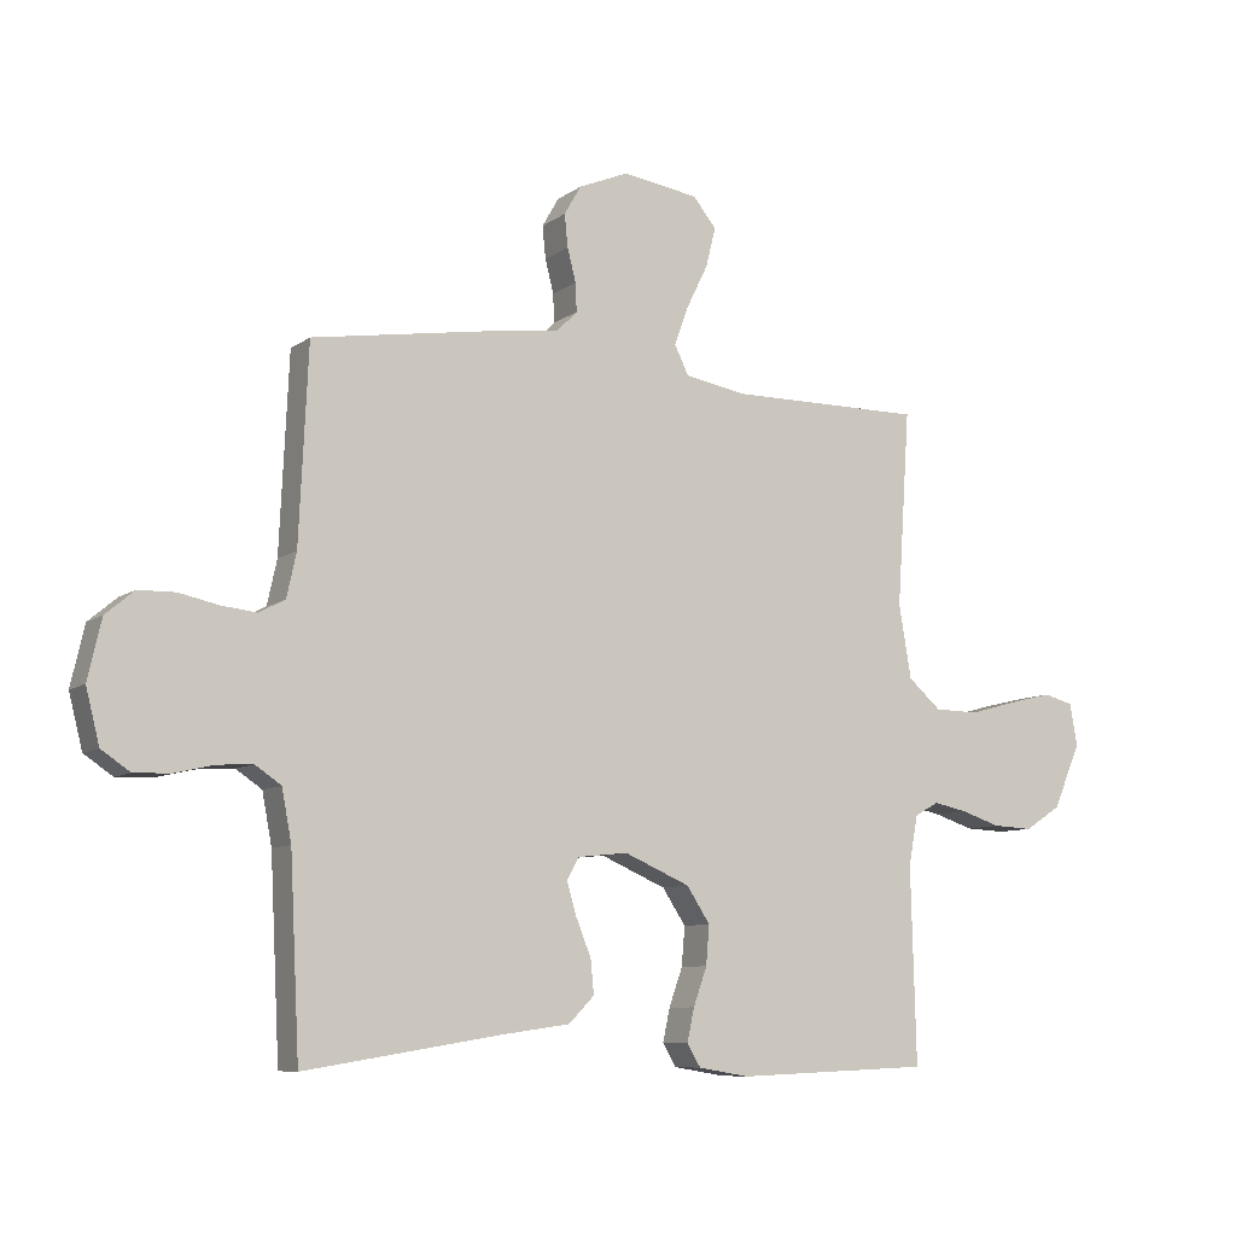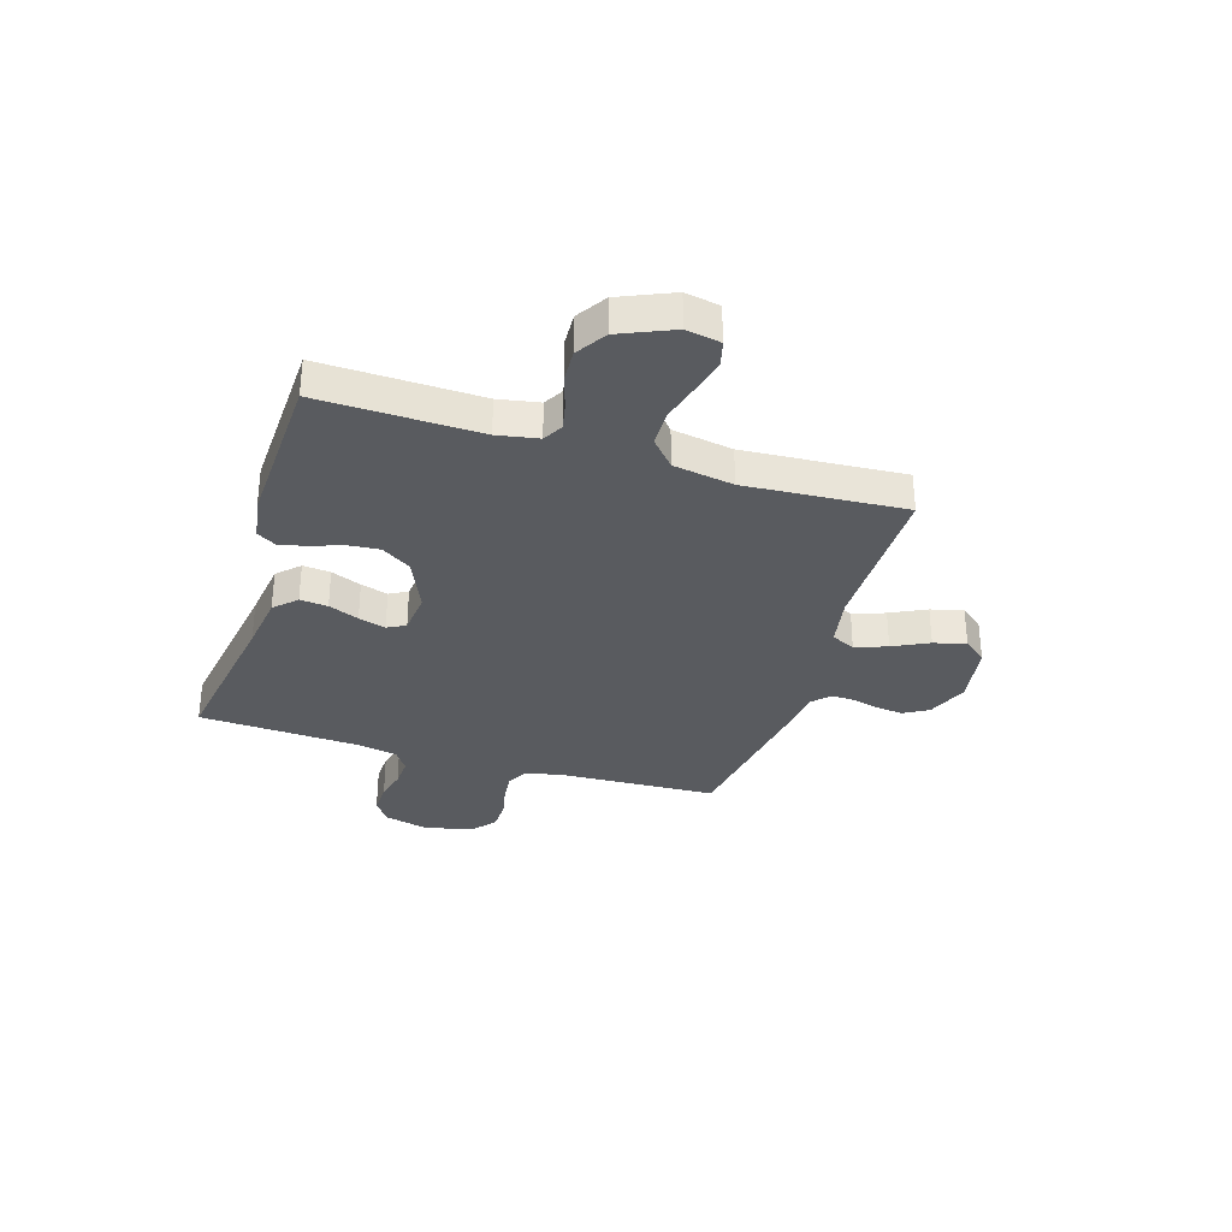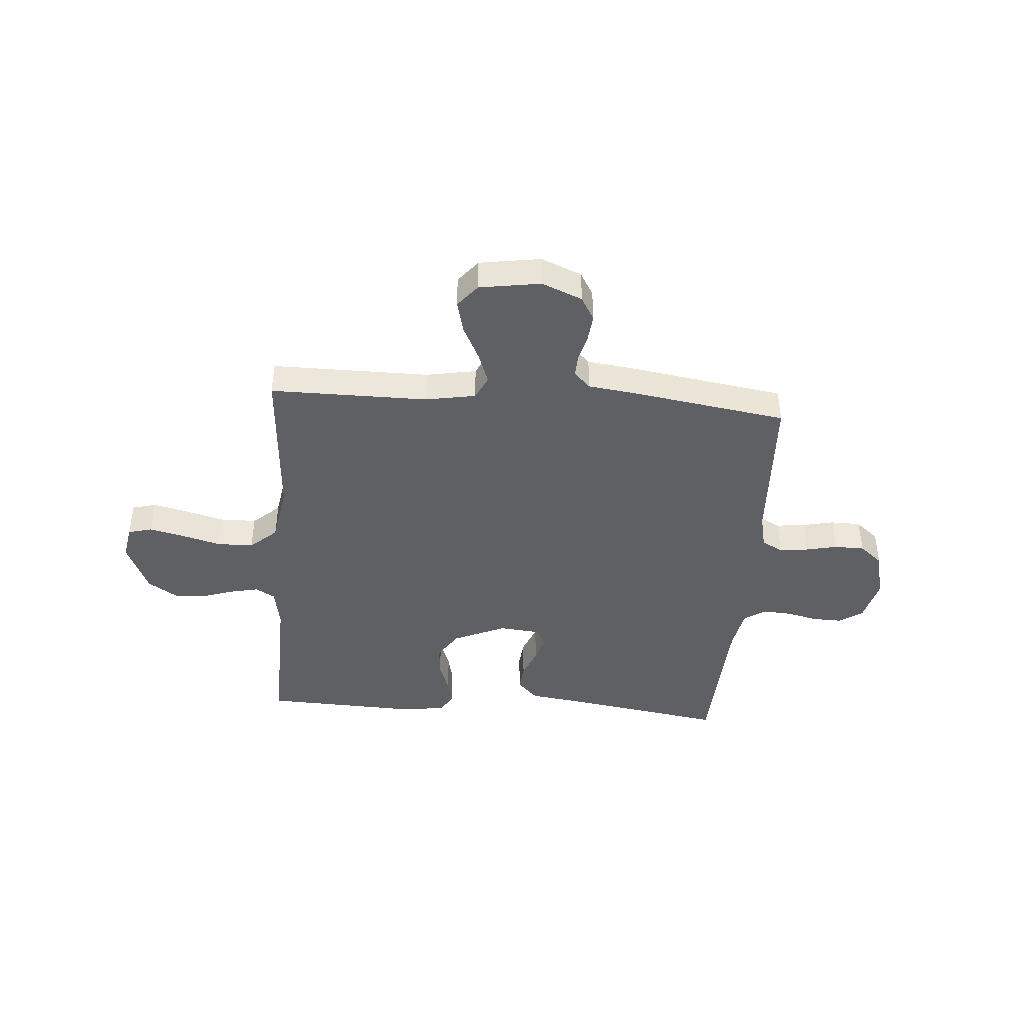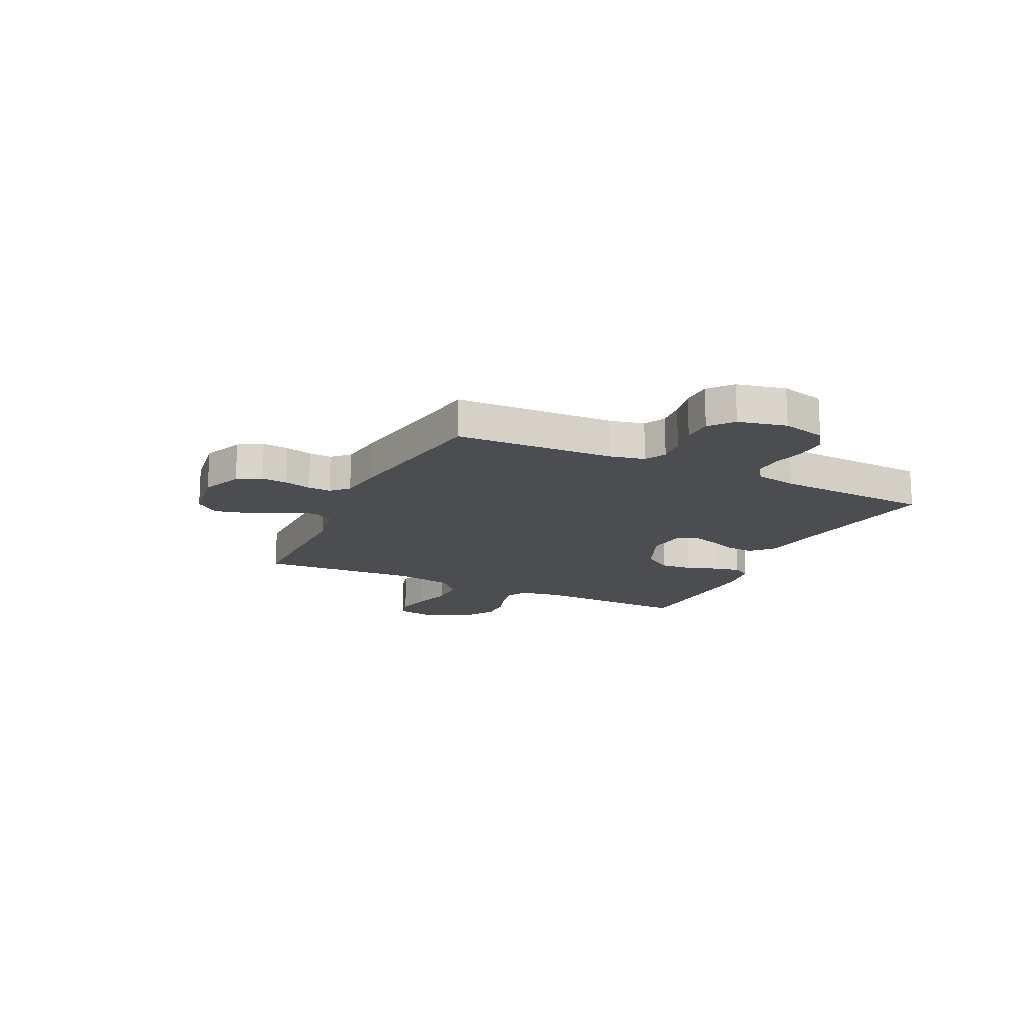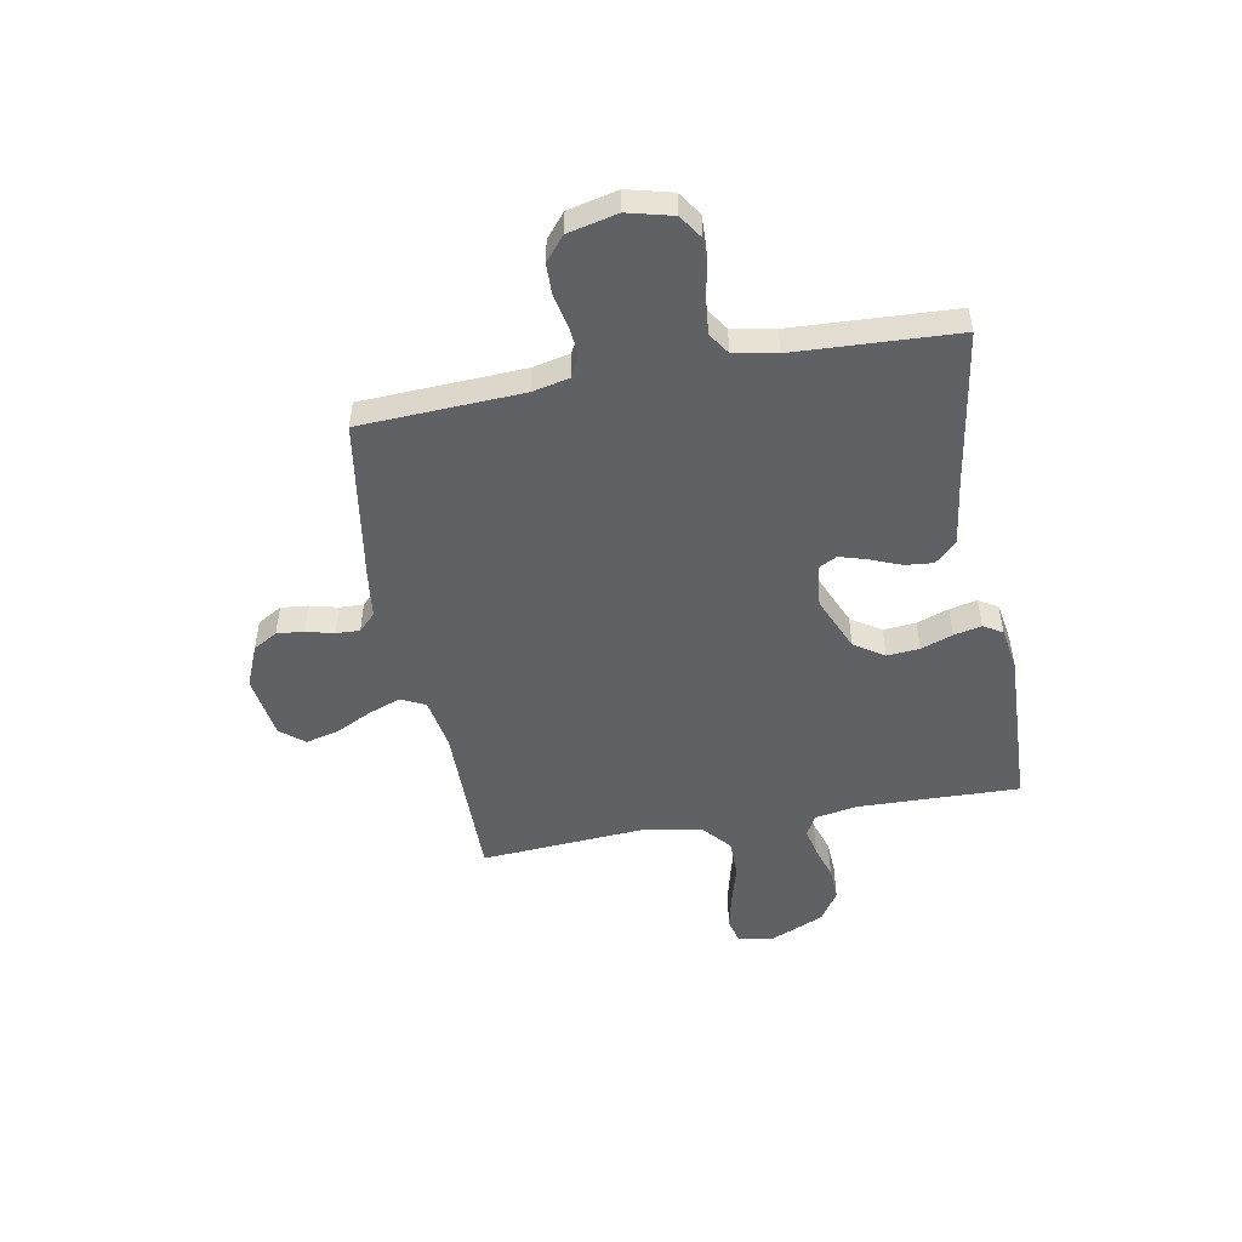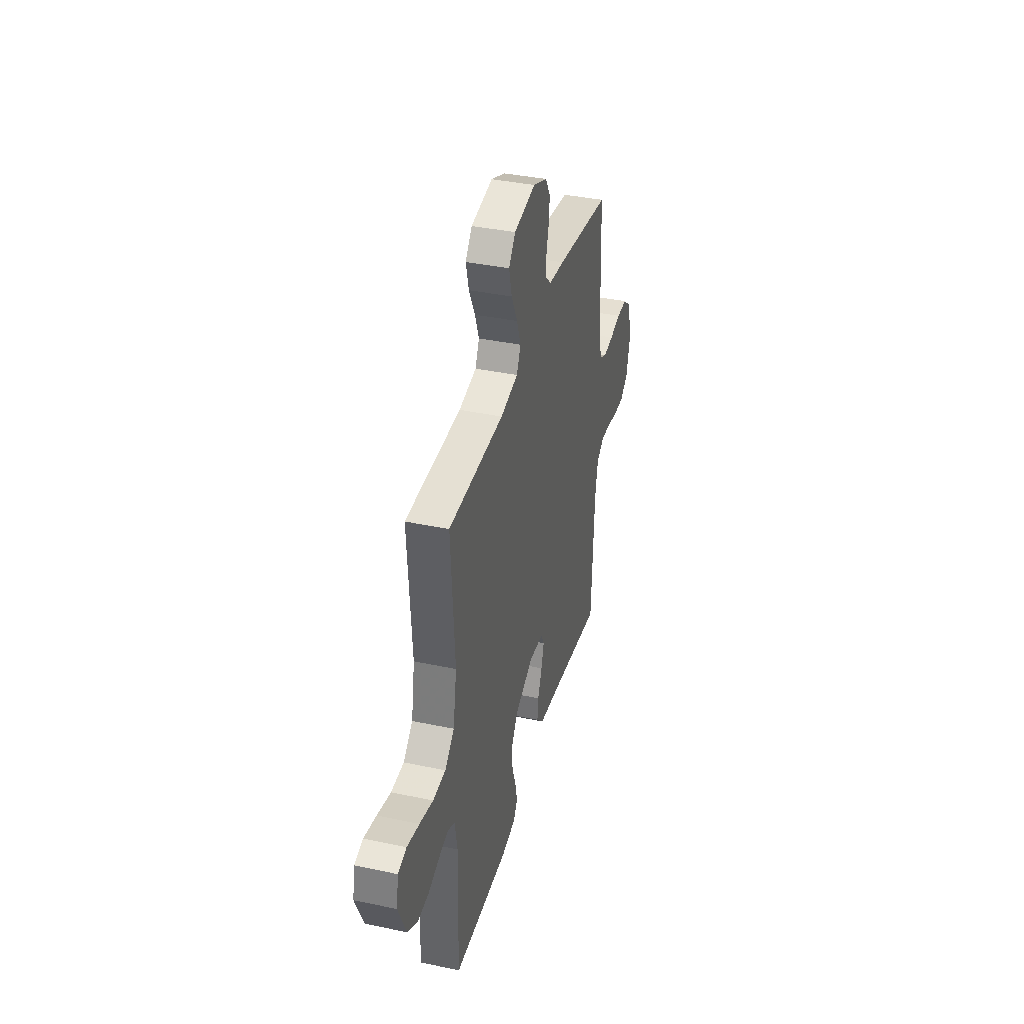
<metadata>
{"format":"obj","ext":"obj","renderer":"f3d","projection":"perspective","resolution":1024,"background":"white","views":[{"elev":-8.4,"azim":150.9,"up":"+Z"},{"elev":-32.7,"azim":-107.2,"up":"+Y"},{"elev":-42.5,"azim":-4.3,"up":"+Y"},{"elev":-16.2,"azim":64.3,"up":"+Y"},{"elev":-50.1,"azim":100.4,"up":"+Y"},{"elev":38.2,"azim":-75.0,"up":"+Z"}]}
</metadata>
<code>
v -0.5 0.07 0.5
v -0.2 0.07 0.499
v -0.105 0.07 0.516
v -0.083 0.07 0.561
v -0.105 0.07 0.621
v -0.138 0.07 0.688
v -0.153 0.07 0.749
v -0.117 0.07 0.793
v 0 0.07 0.811
v 0.077 0.07 0.779
v 0.103 0.07 0.734
v 0.098 0.07 0.684
v 0.085 0.07 0.633
v 0.083 0.07 0.589
v 0.114 0.07 0.558
v 0.2 0.07 0.547
v 0.5 0.07 0.5
v 0.514 0.07 0.2
v 0.529 0.07 0.132
v 0.569 0.07 0.111
v 0.624 0.07 0.117
v 0.684 0.07 0.13
v 0.741 0.07 0.129
v 0.785 0.07 0.092
v 0.806 0.07 0
v 0.785 0.07 -0.083
v 0.741 0.07 -0.113
v 0.684 0.07 -0.111
v 0.624 0.07 -0.097
v 0.57 0.07 -0.094
v 0.53 0.07 -0.121
v 0.515 0.07 -0.2
v 0.5 0.07 -0.5
v 0.2 0.07 -0.452
v 0.092 0.07 -0.437
v 0.053 0.07 -0.397
v 0.058 0.07 -0.345
v 0.081 0.07 -0.288
v 0.096 0.07 -0.237
v 0.078 0.07 -0.203
v 0 0.07 -0.195
v -0.101 0.07 -0.239
v -0.137 0.07 -0.294
v -0.132 0.07 -0.354
v -0.111 0.07 -0.413
v -0.1 0.07 -0.464
v -0.121 0.07 -0.499
v -0.2 0.07 -0.512
v -0.5 0.07 -0.5
v -0.492 0.07 -0.2
v -0.506 0.07 -0.123
v -0.543 0.07 -0.102
v -0.595 0.07 -0.113
v -0.656 0.07 -0.133
v -0.718 0.07 -0.136
v -0.774 0.07 -0.1
v -0.817 0.07 0
v -0.805 0.07 0.065
v -0.759 0.07 0.077
v -0.692 0.07 0.061
v -0.619 0.07 0.041
v -0.55 0.07 0.042
v -0.499 0.07 0.087
v -0.48 0.07 0.2
v -0.5 0 0.5
v -0.2 0 0.499
v -0.105 0 0.516
v -0.083 0 0.561
v -0.105 0 0.621
v -0.138 0 0.688
v -0.153 0 0.749
v -0.117 0 0.793
v 0 0 0.811
v 0.077 0 0.779
v 0.103 0 0.734
v 0.098 0 0.684
v 0.085 0 0.633
v 0.083 0 0.589
v 0.114 0 0.558
v 0.2 0 0.547
v 0.5 0 0.5
v 0.514 0 0.2
v 0.529 0 0.132
v 0.569 0 0.111
v 0.624 0 0.117
v 0.684 0 0.13
v 0.741 0 0.129
v 0.785 0 0.092
v 0.806 0 0
v 0.785 0 -0.083
v 0.741 0 -0.113
v 0.684 0 -0.111
v 0.624 0 -0.097
v 0.57 0 -0.094
v 0.53 0 -0.121
v 0.515 0 -0.2
v 0.5 0 -0.5
v 0.2 0 -0.452
v 0.092 0 -0.437
v 0.053 0 -0.397
v 0.058 0 -0.345
v 0.081 0 -0.288
v 0.096 0 -0.237
v 0.078 0 -0.203
v 0 0 -0.195
v -0.101 0 -0.239
v -0.137 0 -0.294
v -0.132 0 -0.354
v -0.111 0 -0.413
v -0.1 0 -0.464
v -0.121 0 -0.499
v -0.2 0 -0.512
v -0.5 0 -0.5
v -0.492 0 -0.2
v -0.506 0 -0.123
v -0.543 0 -0.102
v -0.595 0 -0.113
v -0.656 0 -0.133
v -0.718 0 -0.136
v -0.774 0 -0.1
v -0.817 0 0
v -0.805 0 0.065
v -0.759 0 0.077
v -0.692 0 0.061
v -0.619 0 0.041
v -0.55 0 0.042
v -0.499 0 0.087
v -0.48 0 0.2
f 59 60 61
f 58 59 61
f 57 58 61
f 56 57 61
f 55 56 61
f 54 55 61
f 53 54 61
f 52 53 61 62
f 51 52 62 63
f 48 49 50
f 47 48 50
f 46 47 50
f 45 46 50
f 44 45 50
f 51 63 64
f 50 51 64
f 44 50 64
f 43 44 64
f 36 37 38
f 35 36 38
f 34 35 38
f 34 38 39
f 33 34 39
f 32 33 39
f 31 32 39 40
f 27 28 29
f 26 27 29
f 25 26 29
f 24 25 29
f 23 24 29
f 22 23 29
f 21 22 29
f 20 21 29 30
f 31 40 41
f 30 31 41
f 20 30 41
f 19 20 41
f 15 16 17 18
f 11 12 13
f 10 11 13
f 9 10 13
f 8 9 13
f 7 8 13
f 6 7 13
f 5 6 13
f 4 5 13 14
f 3 4 14 15
f 64 1 2
f 43 64 2
f 42 43 2
f 19 41 42
f 18 19 42
f 15 18 42
f 3 15 42
f 2 3 42
f 125 124 123
f 125 123 122
f 125 122 121
f 125 121 120
f 125 120 119
f 125 119 118
f 125 118 117
f 126 125 117 116
f 127 126 116 115
f 114 113 112
f 114 112 111
f 114 111 110
f 114 110 109
f 114 109 108
f 128 127 115
f 128 115 114
f 128 114 108
f 128 108 107
f 102 101 100
f 102 100 99
f 102 99 98
f 103 102 98
f 103 98 97
f 103 97 96
f 104 103 96 95
f 93 92 91
f 93 91 90
f 93 90 89
f 93 89 88
f 93 88 87
f 93 87 86
f 93 86 85
f 94 93 85 84
f 105 104 95
f 105 95 94
f 105 94 84
f 105 84 83
f 82 81 80 79
f 77 76 75
f 77 75 74
f 77 74 73
f 77 73 72
f 77 72 71
f 77 71 70
f 77 70 69
f 78 77 69 68
f 79 78 68 67
f 66 65 128
f 66 128 107
f 66 107 106
f 106 105 83
f 106 83 82
f 106 82 79
f 106 79 67
f 106 67 66
f 1 65 66 2
f 2 66 67 3
f 3 67 68 4
f 4 68 69 5
f 5 69 70 6
f 6 70 71 7
f 7 71 72 8
f 8 72 73 9
f 9 73 74 10
f 10 74 75 11
f 11 75 76 12
f 12 76 77 13
f 13 77 78 14
f 14 78 79 15
f 15 79 80 16
f 16 80 81 17
f 17 81 82 18
f 18 82 83 19
f 19 83 84 20
f 20 84 85 21
f 21 85 86 22
f 22 86 87 23
f 23 87 88 24
f 24 88 89 25
f 25 89 90 26
f 26 90 91 27
f 27 91 92 28
f 28 92 93 29
f 29 93 94 30
f 30 94 95 31
f 31 95 96 32
f 32 96 97 33
f 33 97 98 34
f 34 98 99 35
f 35 99 100 36
f 36 100 101 37
f 37 101 102 38
f 38 102 103 39
f 39 103 104 40
f 40 104 105 41
f 41 105 106 42
f 42 106 107 43
f 43 107 108 44
f 44 108 109 45
f 45 109 110 46
f 46 110 111 47
f 47 111 112 48
f 48 112 113 49
f 49 113 114 50
f 50 114 115 51
f 51 115 116 52
f 52 116 117 53
f 53 117 118 54
f 54 118 119 55
f 55 119 120 56
f 56 120 121 57
f 57 121 122 58
f 58 122 123 59
f 59 123 124 60
f 60 124 125 61
f 61 125 126 62
f 62 126 127 63
f 63 127 128 64
f 64 128 65 1

</code>
